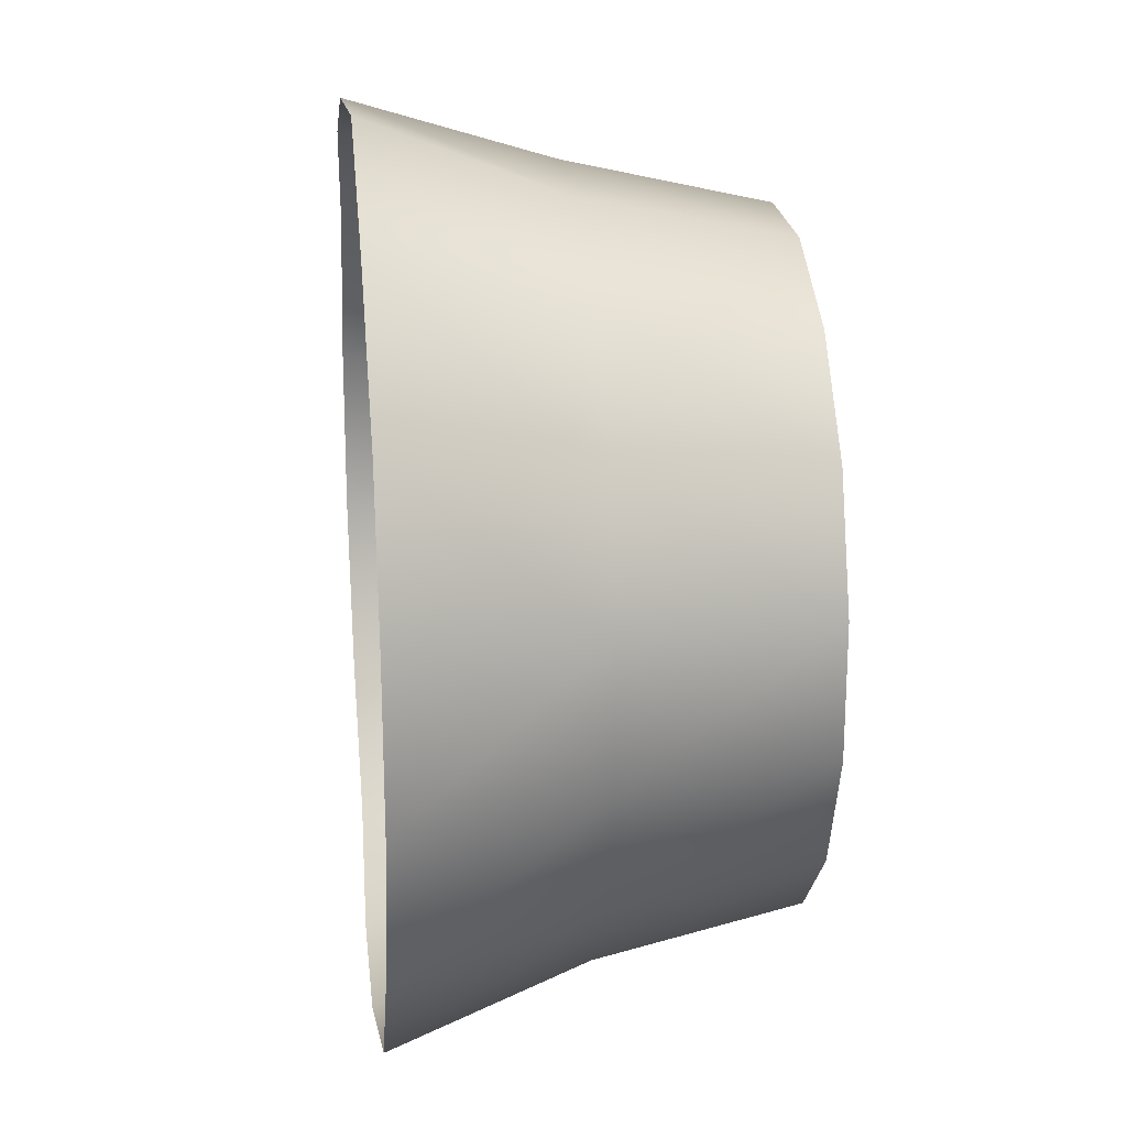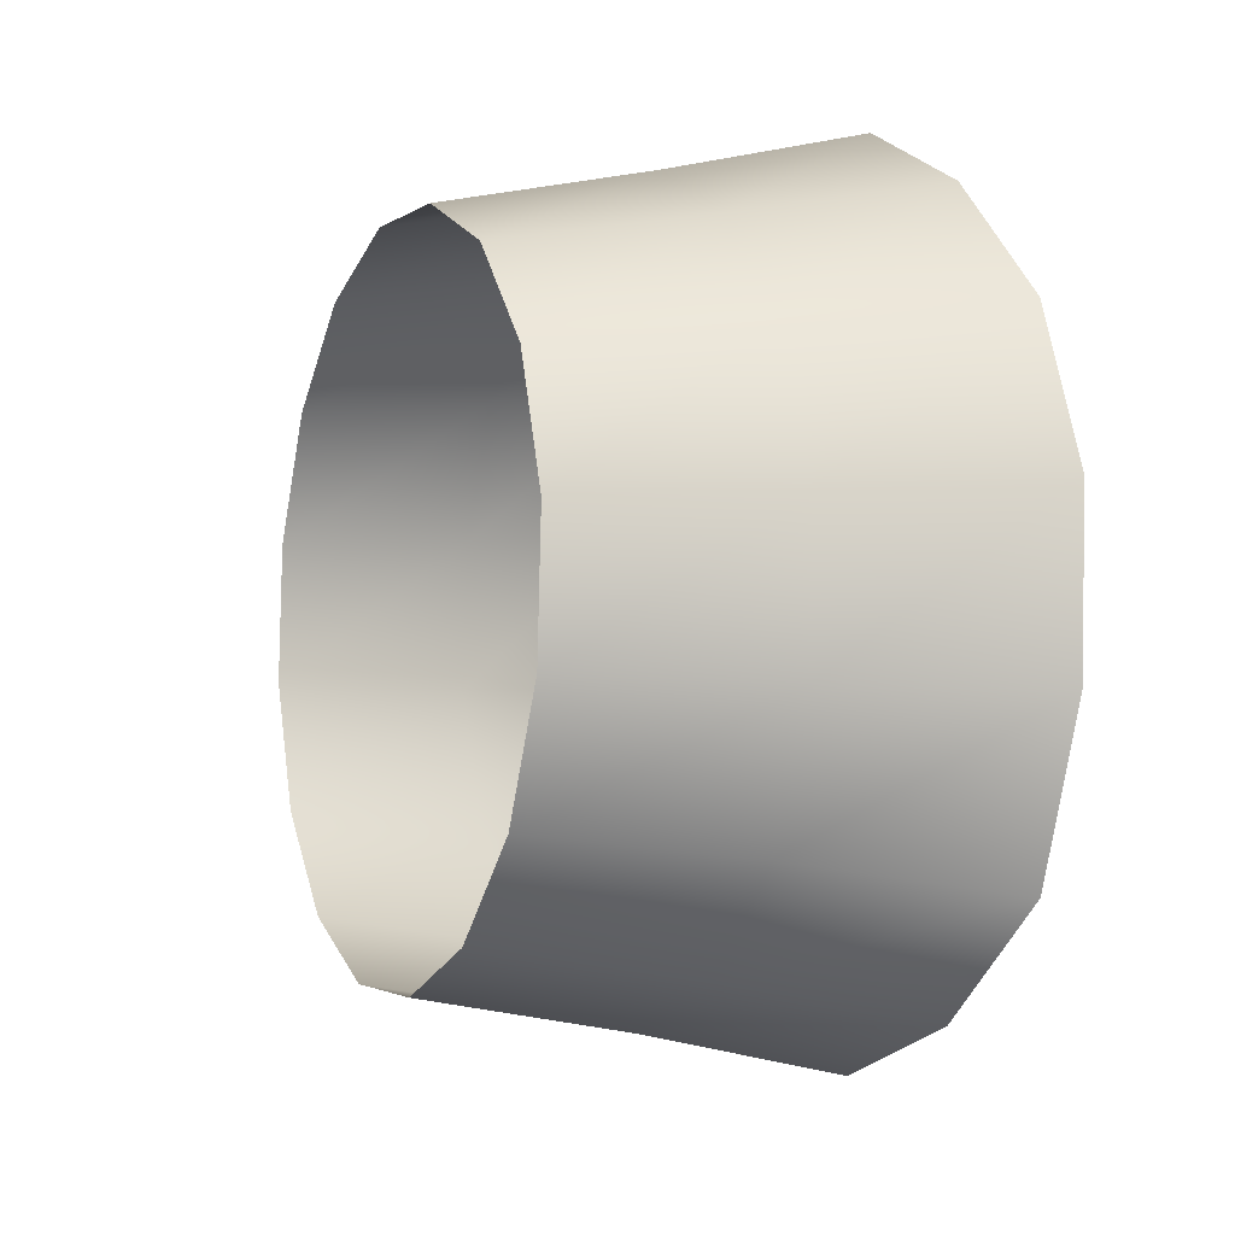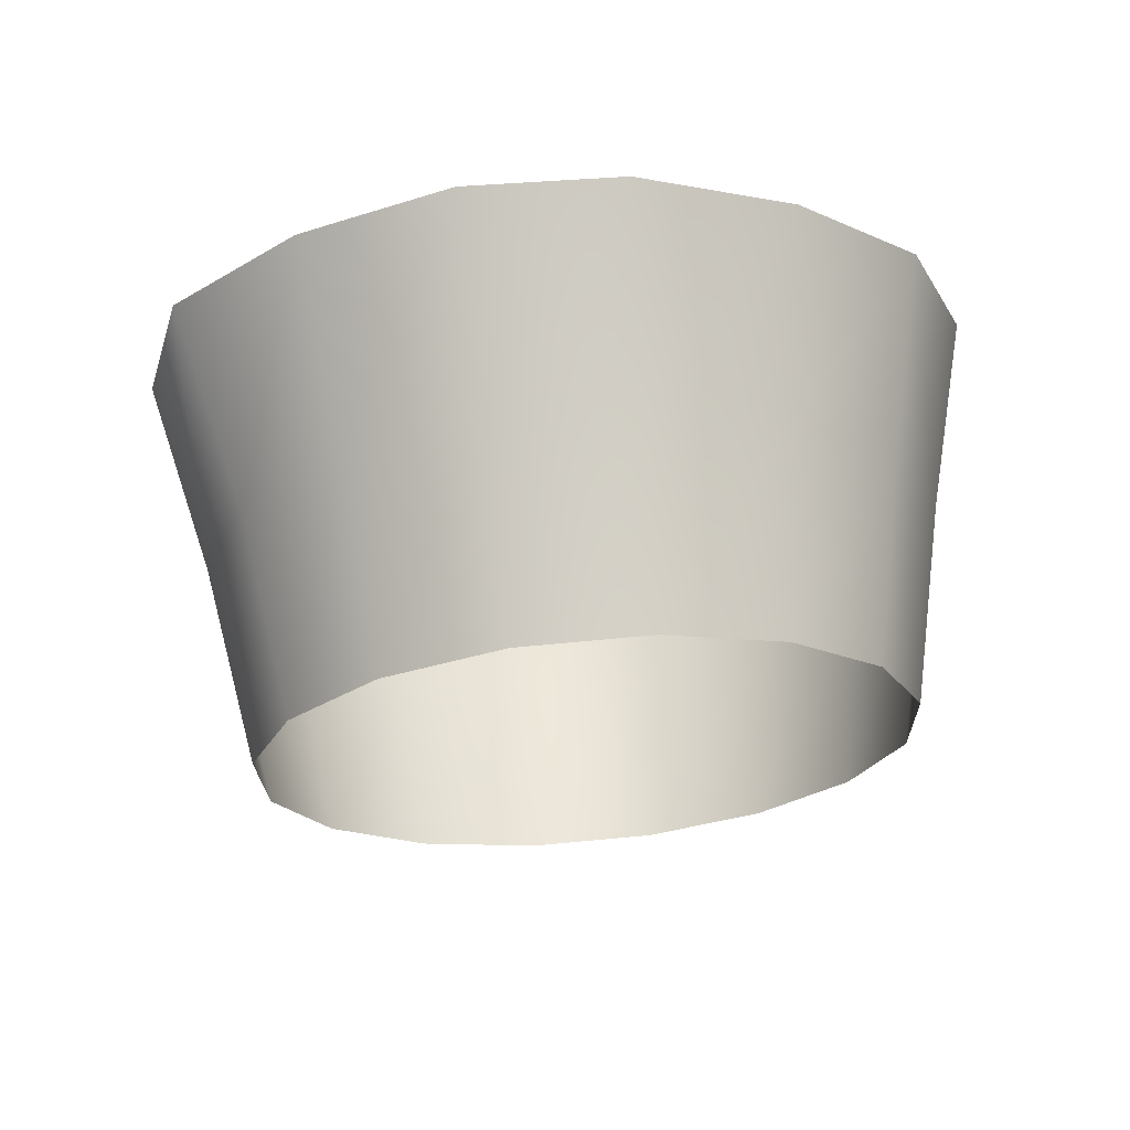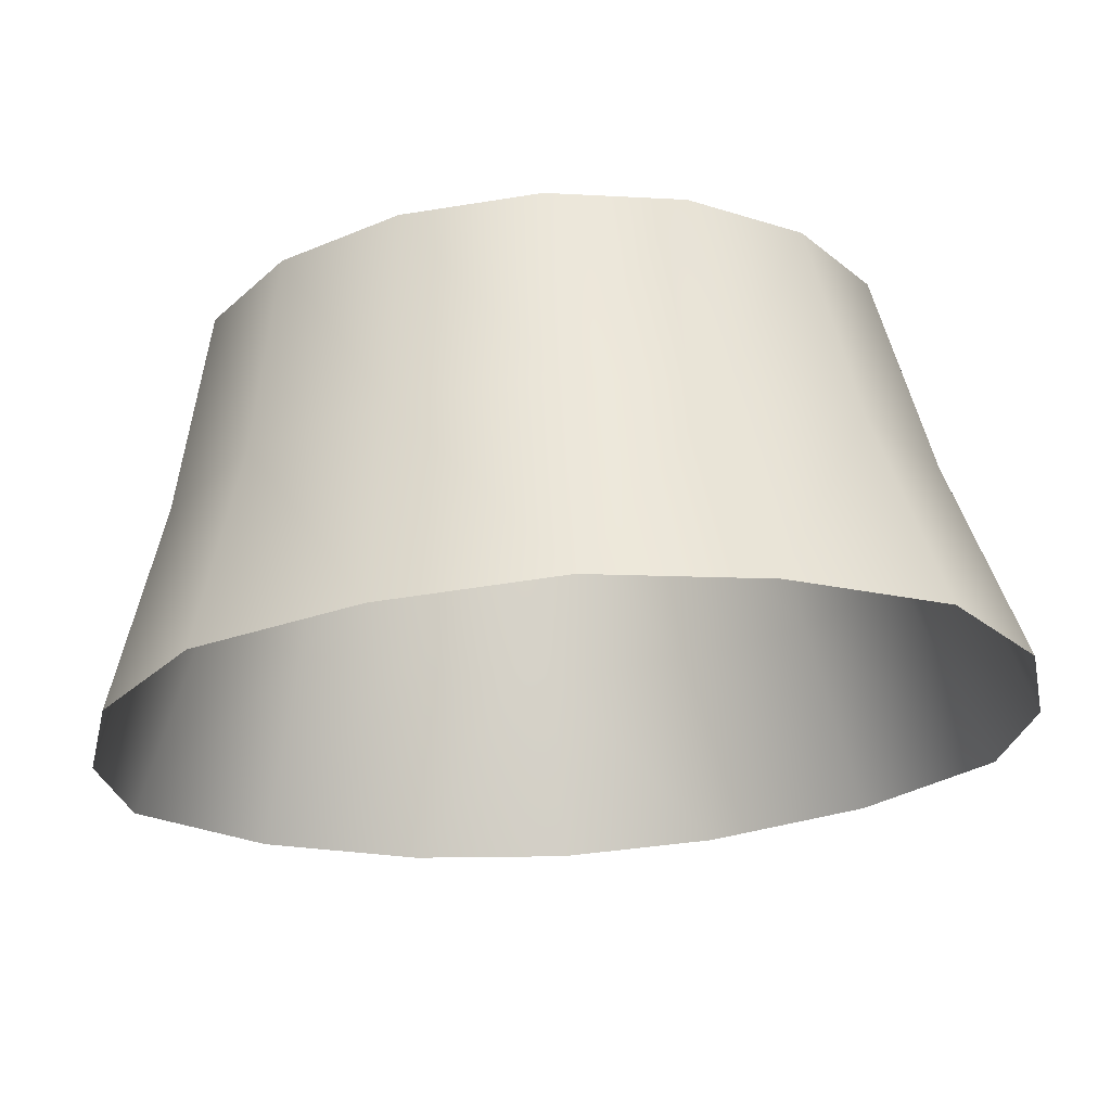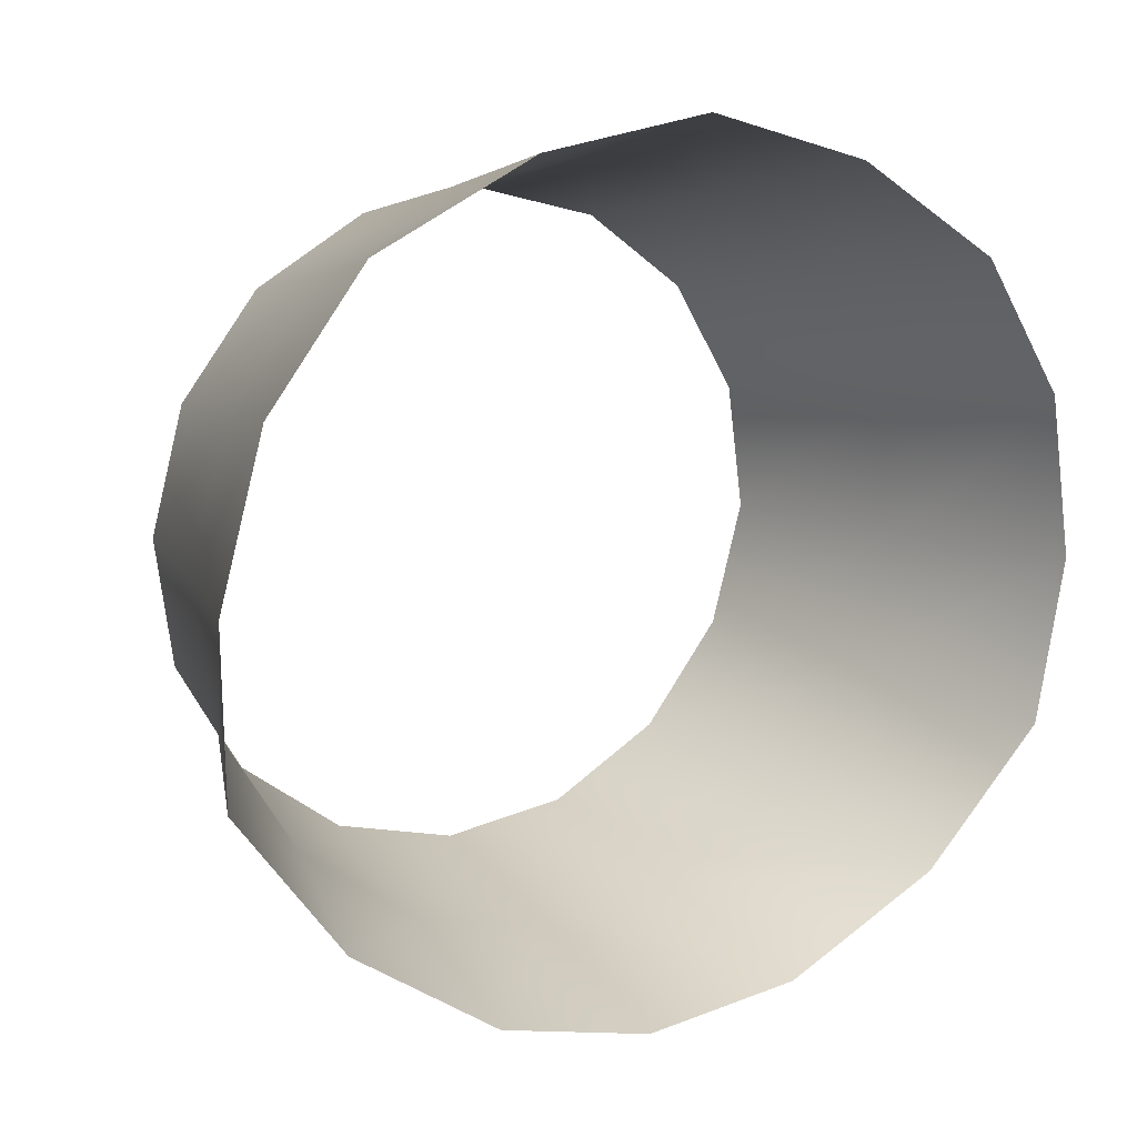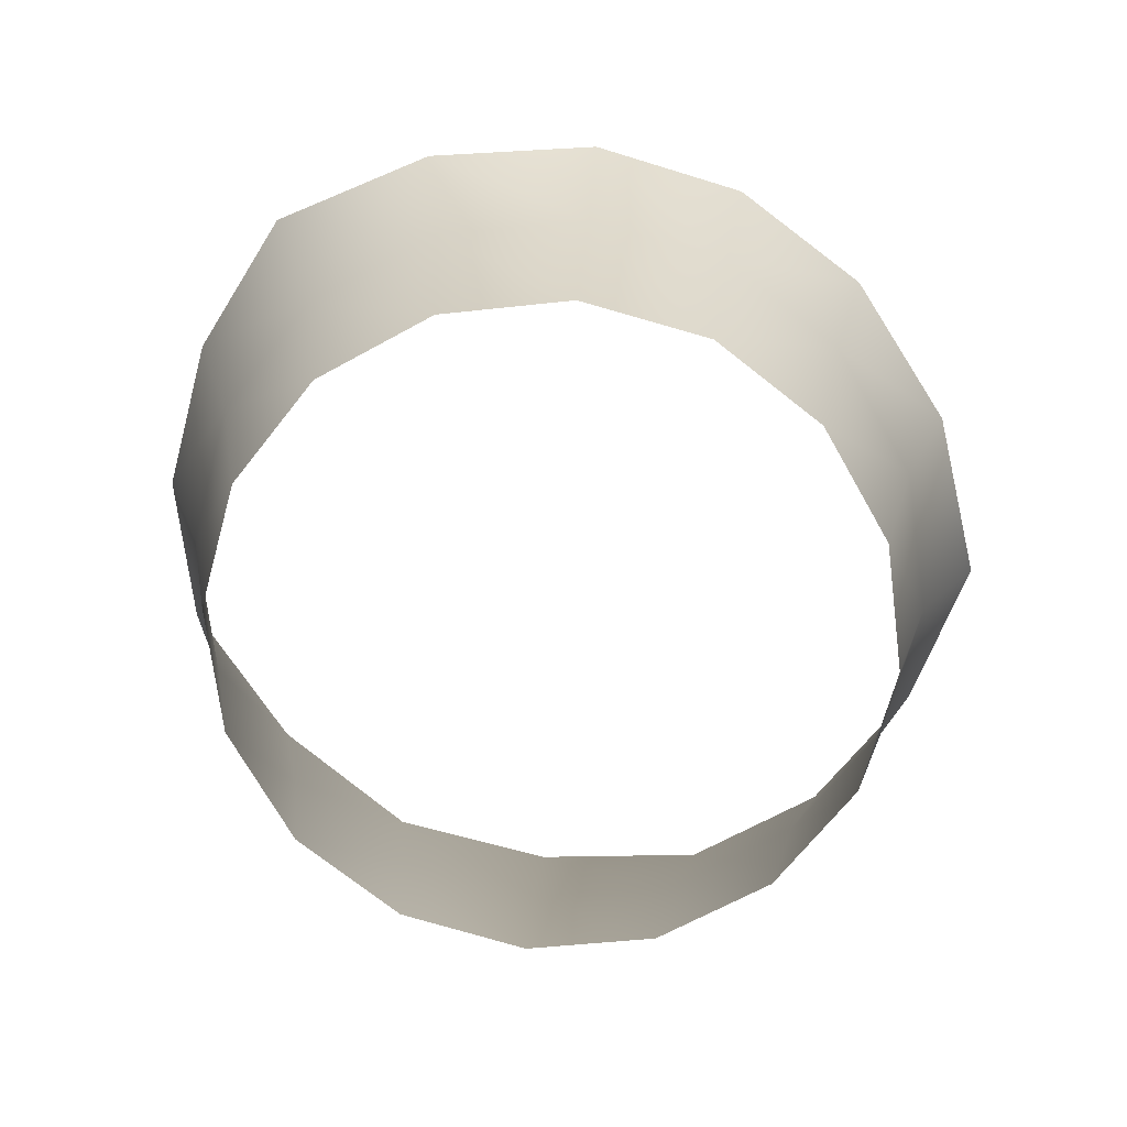
<metadata>
{"format":"obj","ext":"obj","renderer":"f3d","projection":"perspective","resolution":1024,"background":"white","views":[{"elev":-79.7,"azim":91.2,"up":"+Y"},{"elev":10.2,"azim":-112.6,"up":"+Y"},{"elev":-18.3,"azim":124.6,"up":"+Z"},{"elev":61.7,"azim":-3.7,"up":"+Y"},{"elev":6.7,"azim":-30.7,"up":"+Y"},{"elev":-76.2,"azim":-27.0,"up":"+Z"}]}
</metadata>
<code>
g pm0890_81_BodyNeckSkin
v 4.169e-15 -0.4329 5.175
v -0.1664 -0.4629 5.377
v 4.352e-15 -0.4927 5.373
v -0.1468 -0.4033 5.177
v 4.035e-15 -0.3747 4.967
v -0.328 -0.3682 5.388
v -0.1348 -0.3482 4.97
v -0.2808 -0.3188 5.186
v -0.4493 -0.2247 5.404
v -0.2498 -0.2726 4.978
v -0.3704 -0.1923 5.2
v -0.4652 -0.05121 5.428
v -0.3268 -0.1594 4.99
v -0.4016 -0.04314 5.217
v -0.4297 0.1158 5.446
v -0.3538 -0.02592 5.005
v -0.3701 0.1057 5.233
v -0.3362 0.2514 5.456
v -0.3267 0.1075 5.019
v -0.2831 0.2354 5.248
v -0.175 0.3417 5.468
v -0.2498 0.2207 5.032
v -0.1508 0.3173 5.257
v -0.1348 0.2962 5.04
v 4.628e-15 0.381 5.472
v 9.672e-12 0.3493 5.26
v 3.572e-10 0.3227 5.043
v 0.1348 0.2962 5.04
v 0.1508 0.3173 5.257
v 0.175 0.3417 5.468
v 0.2498 0.2207 5.032
v 0.2831 0.2354 5.248
v 0.3362 0.2514 5.456
v 0.3267 0.1075 5.019
v 0.3701 0.1057 5.233
v 0.4297 0.1158 5.446
v 0.3538 -0.02592 5.005
v 0.4016 -0.04314 5.217
v 0.4652 -0.05121 5.428
v 0.3268 -0.1594 4.99
v 0.3704 -0.1923 5.2
v 0.4493 -0.2247 5.404
v 0.2498 -0.2726 4.978
v 0.2808 -0.3188 5.186
v 0.328 -0.3682 5.388
v 0.1348 -0.3482 4.97
v 0.1468 -0.4033 5.177
v 4.035e-15 -0.3747 4.967
v 0.1664 -0.4629 5.377
v 4.169e-15 -0.4329 5.175
v 4.352e-15 -0.4927 5.373
g pm0890_81_BodyNeckSkin_0
f 3 2 1
f 2 4 1
f 1 4 5
f 2 6 4
f 4 7 5
f 6 8 4
f 4 8 7
f 6 9 8
f 8 10 7
f 9 11 8
f 8 11 10
f 9 12 11
f 11 13 10
f 12 14 11
f 11 14 13
f 12 15 14
f 14 16 13
f 15 17 14
f 14 17 16
f 15 18 17
f 17 19 16
f 18 20 17
f 17 20 19
f 18 21 20
f 20 22 19
f 21 23 20
f 20 23 22
f 23 24 22
f 21 25 23
f 23 26 24
f 25 26 23
f 26 27 24
f 27 26 28
f 26 25 29
f 26 29 28
f 25 30 29
f 28 29 31
f 29 30 32
f 29 32 31
f 30 33 32
f 31 32 34
f 32 33 35
f 32 35 34
f 33 36 35
f 34 35 37
f 35 36 38
f 35 38 37
f 36 39 38
f 37 38 40
f 38 39 41
f 38 41 40
f 39 42 41
f 40 41 43
f 41 42 44
f 41 44 43
f 42 45 44
f 43 44 46
f 44 45 47
f 44 47 46
f 46 47 48
f 45 49 47
f 47 50 48
f 47 49 50
f 49 51 50

</code>
